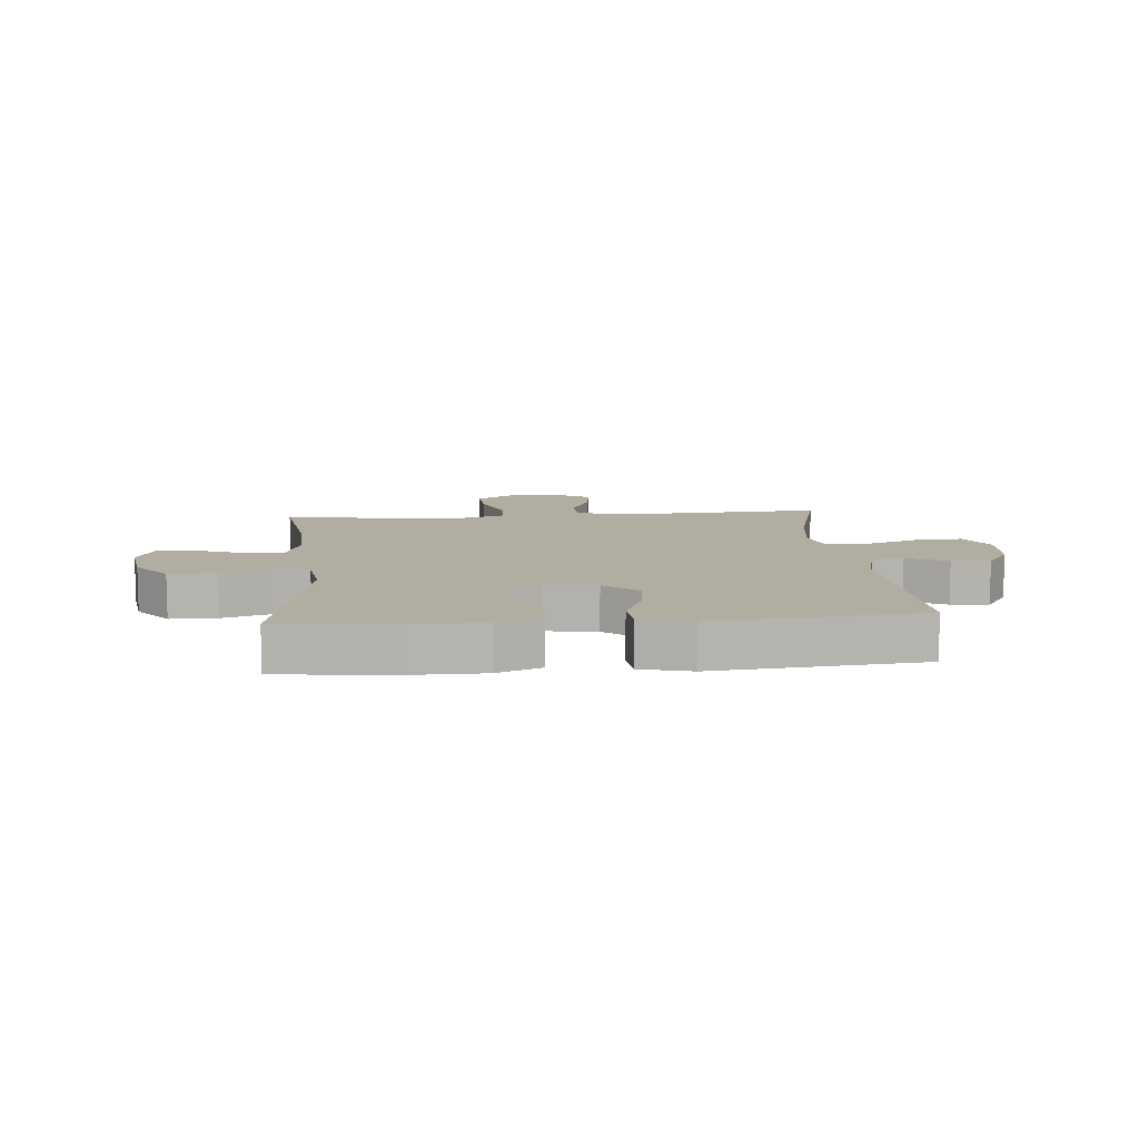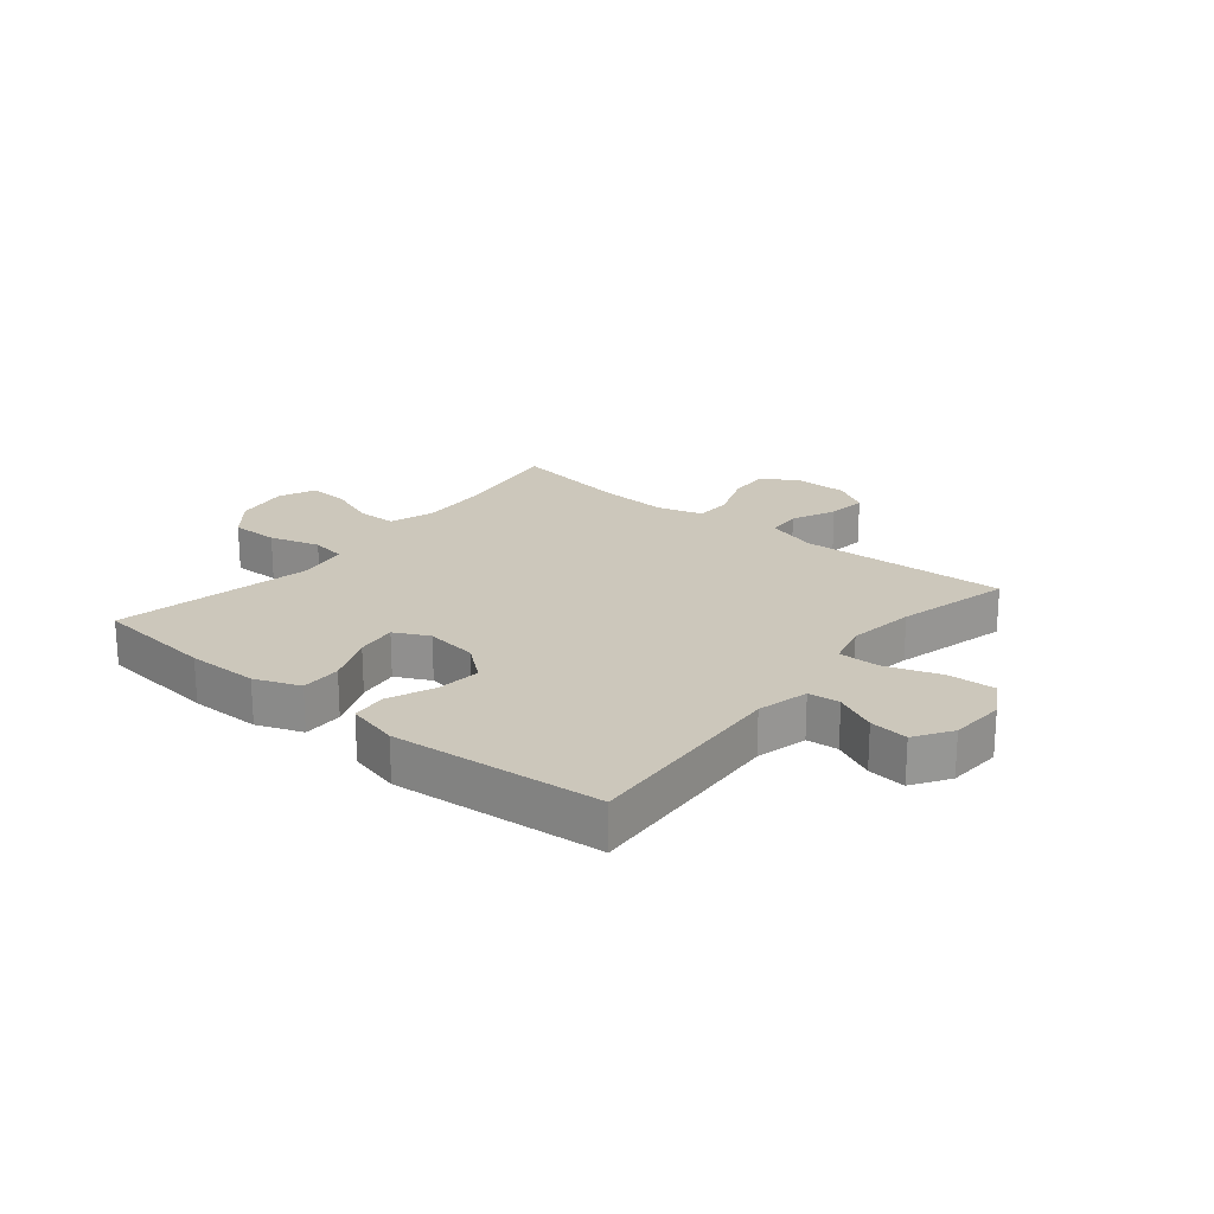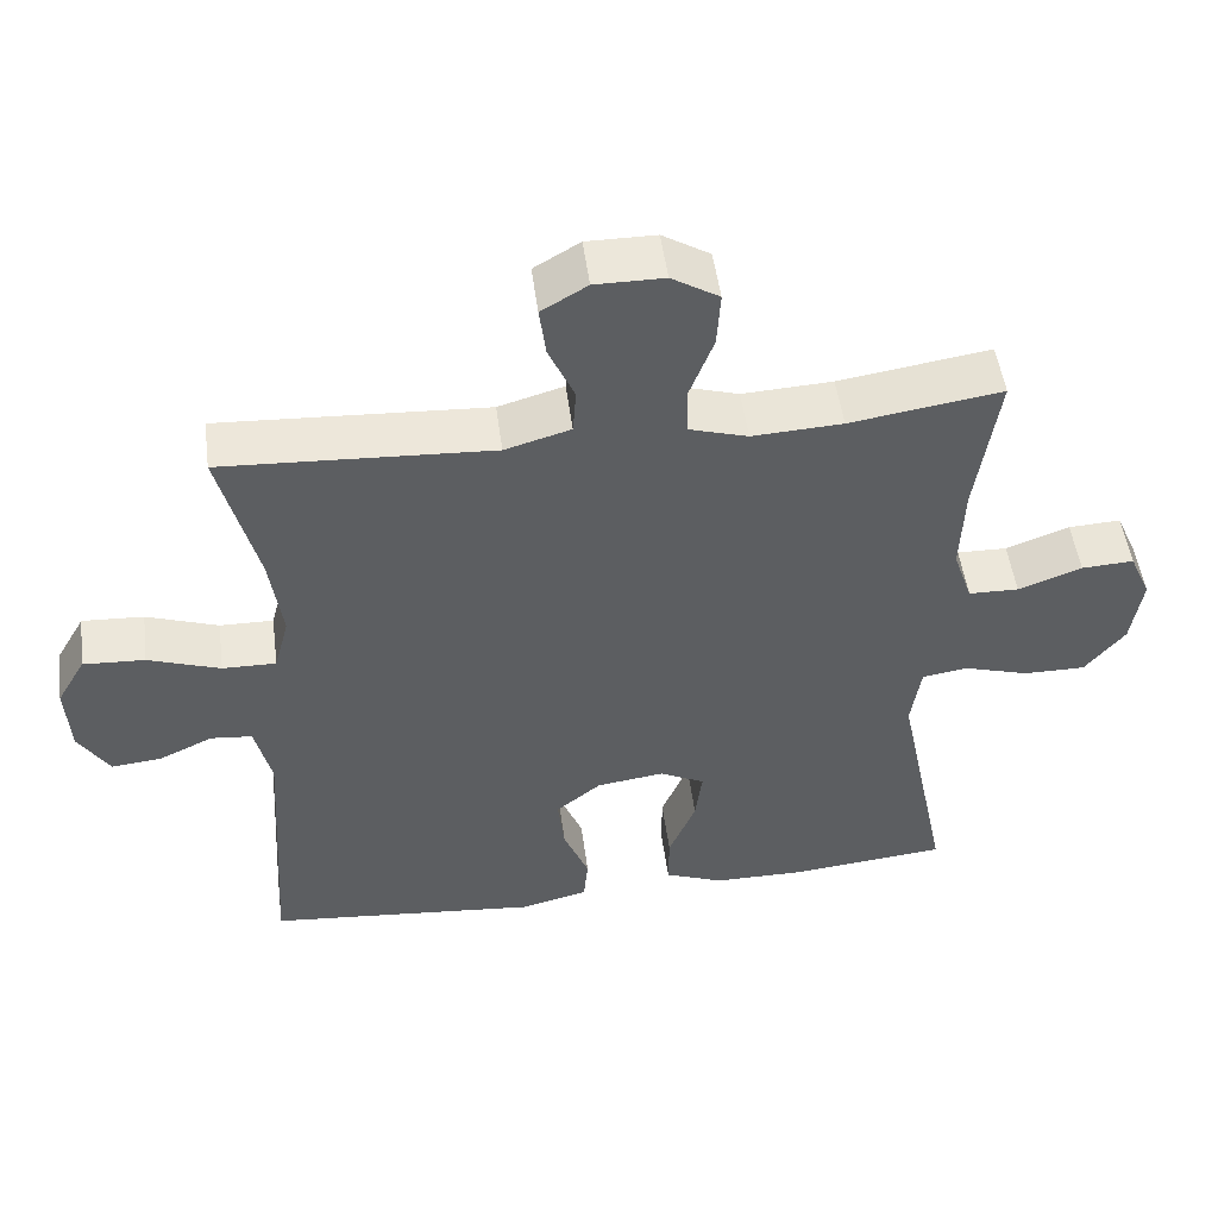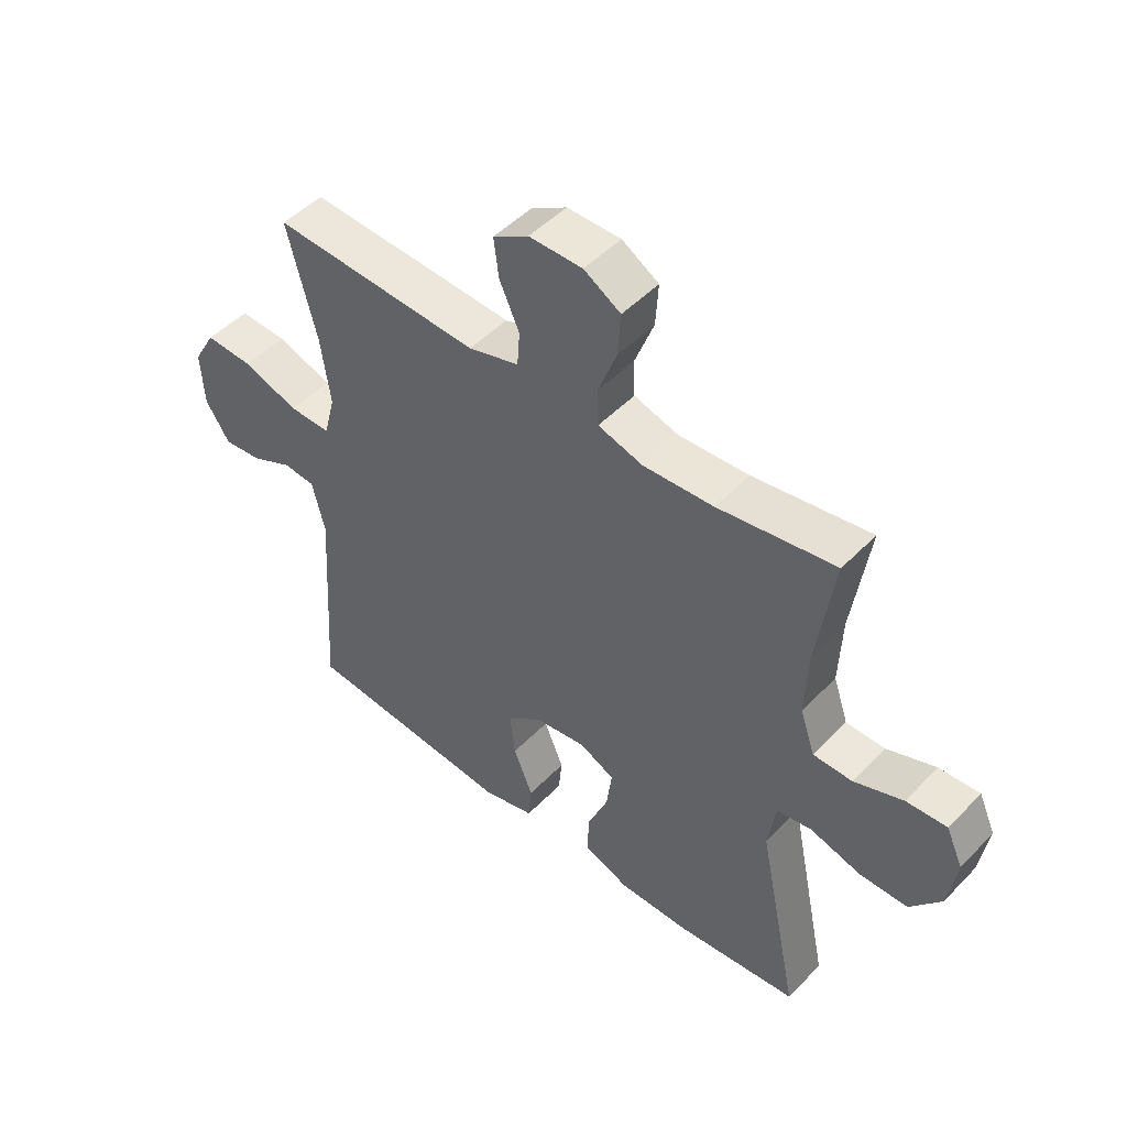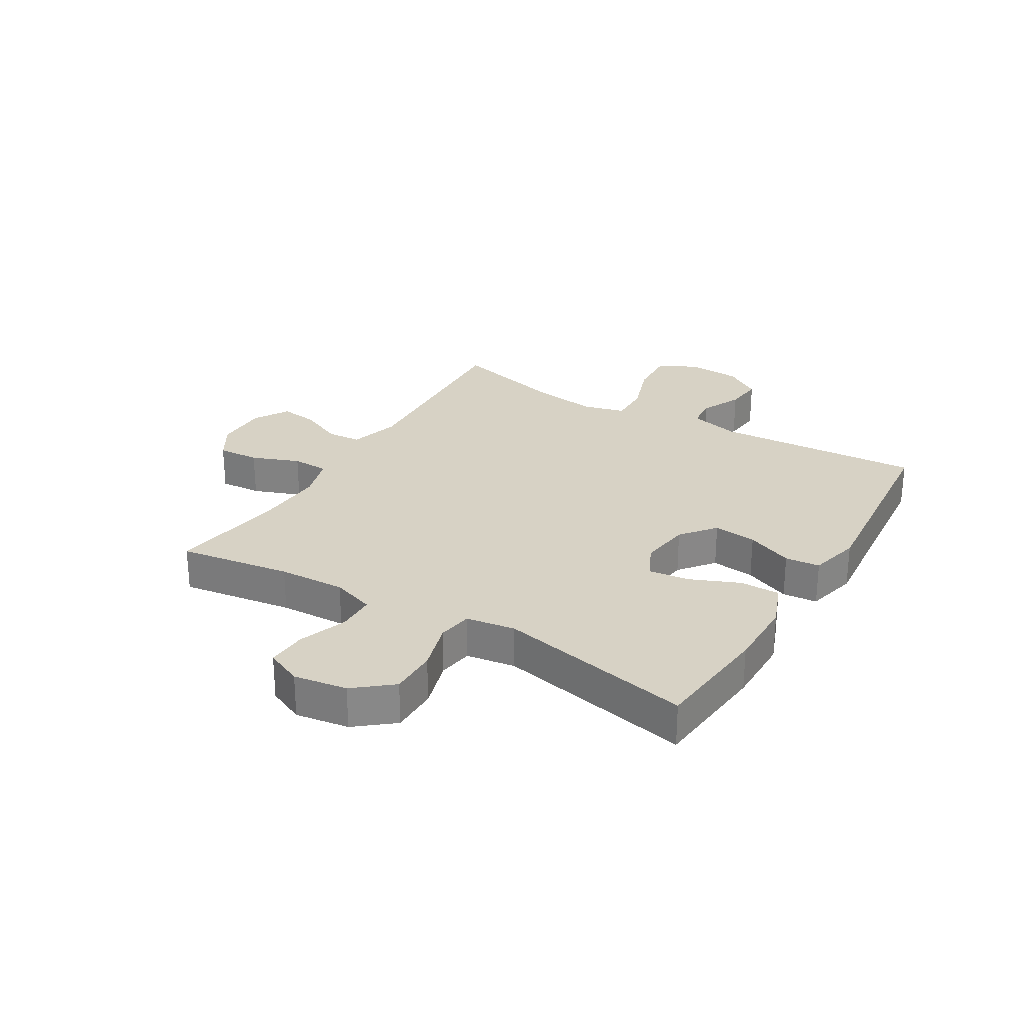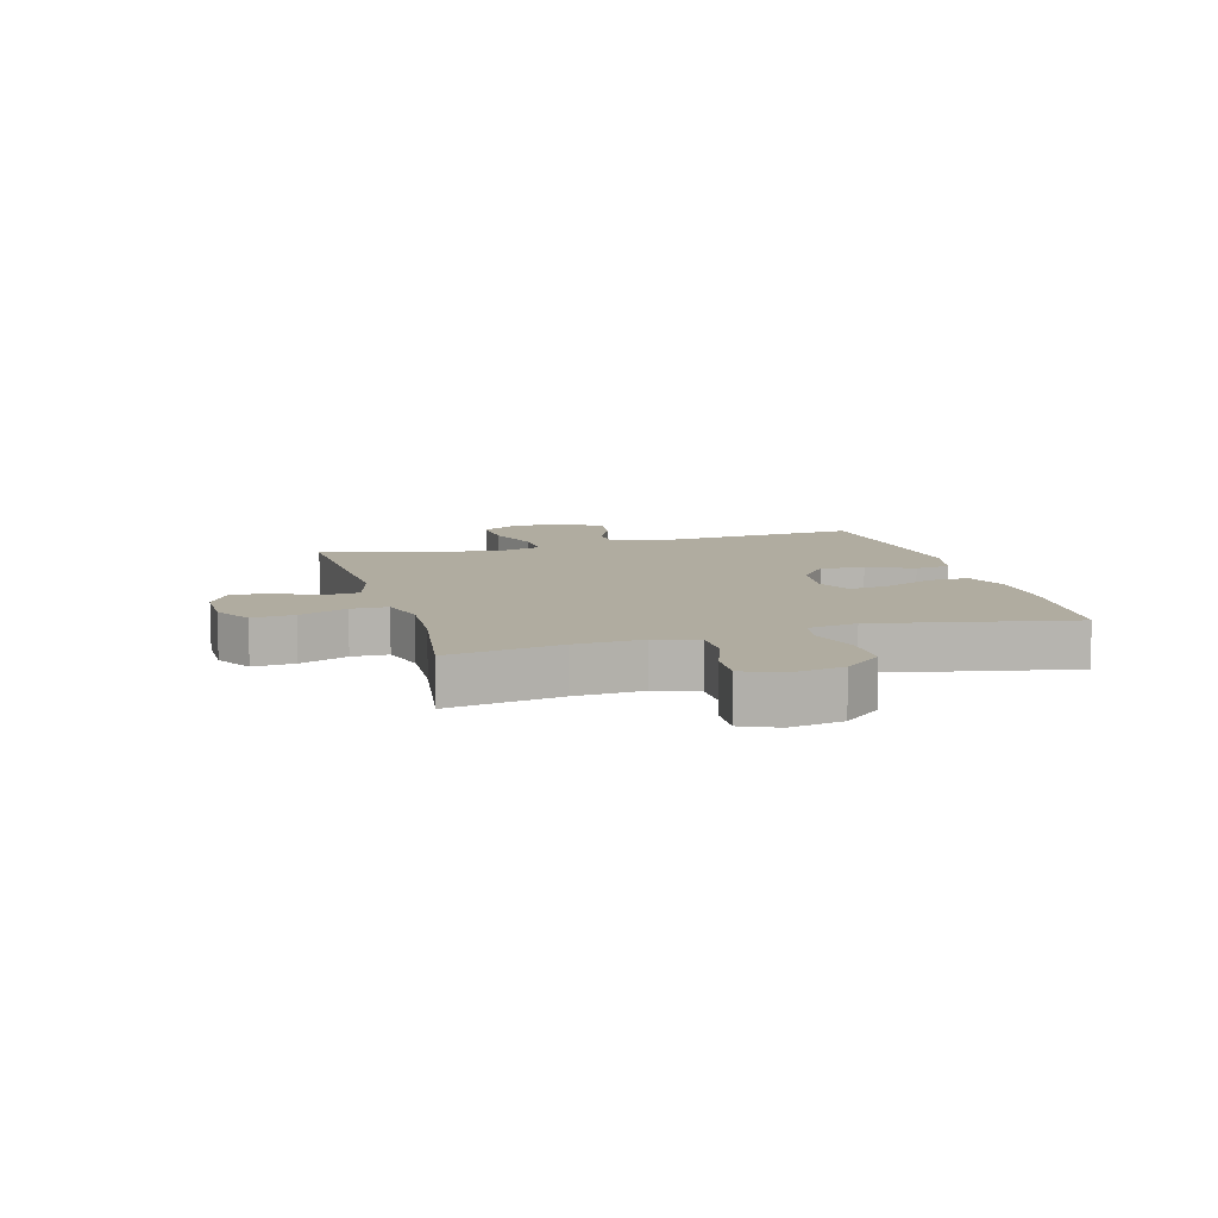
<metadata>
{"format":"obj","ext":"obj","renderer":"f3d","projection":"perspective","resolution":1024,"background":"white","views":[{"elev":10.3,"azim":175.2,"up":"+Y"},{"elev":21.7,"azim":-140.6,"up":"+Y"},{"elev":50.1,"azim":-7.5,"up":"+Z"},{"elev":48.3,"azim":41.4,"up":"+Z"},{"elev":27.5,"azim":120.9,"up":"+Y"},{"elev":9.9,"azim":73.9,"up":"+Y"}]}
</metadata>
<code>
o path1656
v -0.4471 0.0375 0.2719
v -0.4301 0.0375 0.1538
v -0.4501 0.0375 0.07905
v -0.5224 0.0375 0.08001
v -0.6194 0.0375 0.1136
v -0.7026 0.0375 0.1179
v -0.741 0.0375 0.05151
v -0.7352 0.0375 -0.04474
v -0.6933 0.0375 -0.1094
v -0.6259 0.0375 -0.1024
v -0.5532 0.0375 -0.06843
v -0.4977 0.0375 -0.07374
v -0.4755 0.0375 -0.1637
v -0.4984 0.0375 -0.5308
v -0.1305 0.0375 -0.5648
v -0.03989 0.0375 -0.5424
v -0.03399 0.0375 -0.4808
v -0.06805 0.0375 -0.3987
v -0.07681 0.0375 -0.3219
v -0.01599 0.0375 -0.2729
v 0.07497 0.0375 -0.2607
v 0.1357 0.0375 -0.2907
v 0.1263 0.0375 -0.3623
v 0.08963 0.0375 -0.4496
v 0.08909 0.0375 -0.5205
v 0.1685 0.0375 -0.5513
v 0.2933 0.0375 -0.552
v 0.5035 0.0375 -0.5308
v 0.4321 0.0375 -0.1843
v 0.4455 0.0375 -0.09707
v 0.5069 0.0375 -0.08738
v 0.595 0.0375 -0.1133
v 0.679 0.0375 -0.1138
v 0.7329 0.0375 -0.0476
v 0.7476 0.0375 0.04691
v 0.7188 0.0375 0.1115
v 0.6482 0.0375 0.1077
v 0.5624 0.0375 0.07628
v 0.4946 0.0375 0.0776
v 0.4688 0.0375 0.1536
v 0.4737 0.0375 0.2721
v 0.5035 0.0375 0.4709
v 0.2986 0.0375 0.4396
v 0.1765 0.0375 0.4331
v 0.09796 0.0375 0.4565
v 0.09628 0.0375 0.5212
v 0.1287 0.0375 0.6056
v 0.1335 0.0375 0.6797
v 0.06936 0.0375 0.7186
v -0.02387 0.0375 0.7189
v -0.08583 0.0375 0.6823
v -0.07715 0.0375 0.6146
v -0.04232 0.0375 0.5376
v -0.04674 0.0375 0.4768
v -0.1354 0.0375 0.4512
v -0.4984 0.0375 0.4709
v -0.4471 -0.0375 0.2719
v -0.4301 -0.0375 0.1538
v -0.4501 -0.0375 0.07905
v -0.5224 -0.0375 0.08001
v -0.6194 -0.0375 0.1136
v -0.7026 -0.0375 0.1179
v -0.741 -0.0375 0.05151
v -0.7352 -0.0375 -0.04474
v -0.6933 -0.0375 -0.1094
v -0.6259 -0.0375 -0.1024
v -0.5532 -0.0375 -0.06843
v -0.4977 -0.0375 -0.07374
v -0.4755 -0.0375 -0.1637
v -0.4984 -0.0375 -0.5308
v -0.1305 -0.0375 -0.5648
v -0.03989 -0.0375 -0.5424
v -0.03399 -0.0375 -0.4808
v -0.06805 -0.0375 -0.3987
v -0.07681 -0.0375 -0.3219
v -0.01599 -0.0375 -0.2729
v 0.07497 -0.0375 -0.2607
v 0.1357 -0.0375 -0.2907
v 0.1263 -0.0375 -0.3623
v 0.08963 -0.0375 -0.4496
v 0.08909 -0.0375 -0.5205
v 0.1685 -0.0375 -0.5513
v 0.2933 -0.0375 -0.552
v 0.5035 -0.0375 -0.5308
v 0.4321 -0.0375 -0.1843
v 0.4455 -0.0375 -0.09707
v 0.5069 -0.0375 -0.08738
v 0.595 -0.0375 -0.1133
v 0.679 -0.0375 -0.1138
v 0.7329 -0.0375 -0.0476
v 0.7476 -0.0375 0.04691
v 0.7188 -0.0375 0.1115
v 0.6482 -0.0375 0.1077
v 0.5624 -0.0375 0.07628
v 0.4946 -0.0375 0.0776
v 0.4688 -0.0375 0.1536
v 0.4737 -0.0375 0.2721
v 0.5035 -0.0375 0.4709
v 0.2986 -0.0375 0.4396
v 0.1765 -0.0375 0.4331
v 0.09796 -0.0375 0.4565
v 0.09628 -0.0375 0.5212
v 0.1287 -0.0375 0.6056
v 0.1335 -0.0375 0.6797
v 0.06936 -0.0375 0.7186
v -0.02387 -0.0375 0.7189
v -0.08583 -0.0375 0.6823
v -0.07715 -0.0375 0.6146
v -0.04232 -0.0375 0.5376
v -0.04674 -0.0375 0.4768
v -0.1354 -0.0375 0.4512
v -0.4984 -0.0375 0.4709
v 0.06936 0.0375 0.7186
v -0.02387 0.0375 0.7189
v -0.08583 0.0375 0.6823
v -0.08583 0.0375 0.6823
v 0.1335 0.0375 0.6797
v 0.1335 0.0375 0.6797
v -0.07715 0.0375 0.6146
v 0.1287 0.0375 0.6056
v -0.04232 0.0375 0.5376
v 0.09628 0.0375 0.5212
v -0.04674 0.0375 0.4768
v -0.04674 0.0375 0.4768
v 0.09796 0.0375 0.4565
v 0.09796 0.0375 0.4565
v -0.1354 0.0375 0.4512
v 0.1765 0.0375 0.4331
v 0.5035 0.0375 0.4709
v 0.5035 0.0375 0.4709
v 0.2986 0.0375 0.4396
v -0.4984 0.0375 0.4709
v -0.4984 0.0375 0.4709
v 0.4737 0.0375 0.2721
v -0.4471 0.0375 0.2719
v 0.4688 0.0375 0.1536
v -0.4301 0.0375 0.1538
v -0.4501 0.0375 0.07905
v -0.4501 0.0375 0.07905
v 0.4946 0.0375 0.0776
v 0.4946 0.0375 0.0776
v -0.6194 0.0375 0.1136
v -0.7026 0.0375 0.1179
v -0.7026 0.0375 0.1179
v -0.741 0.0375 0.05151
v -0.5224 0.0375 0.08001
v 0.7476 0.0375 0.04691
v 0.7188 0.0375 0.1115
v 0.7188 0.0375 0.1115
v 0.6482 0.0375 0.1077
v 0.5624 0.0375 0.07628
v -0.7352 0.0375 -0.04474
v 0.7329 0.0375 -0.0476
v -0.6933 0.0375 -0.1094
v -0.6933 0.0375 -0.1094
v 0.679 0.0375 -0.1138
v -0.5532 0.0375 -0.06843
v -0.4977 0.0375 -0.07374
v -0.4977 0.0375 -0.07374
v -0.6259 0.0375 -0.1024
v -0.4755 0.0375 -0.1637
v 0.595 0.0375 -0.1133
v 0.5069 0.0375 -0.08738
v 0.4455 0.0375 -0.09707
v 0.4455 0.0375 -0.09707
v 0.4321 0.0375 -0.1843
v 0.07497 0.0375 -0.2607
v 0.1357 0.0375 -0.2907
v 0.1357 0.0375 -0.2907
v -0.01599 0.0375 -0.2729
v -0.07681 0.0375 -0.3219
v 0.1263 0.0375 -0.3623
v -0.06805 0.0375 -0.3987
v 0.08963 0.0375 -0.4496
v -0.03399 0.0375 -0.4808
v 0.5035 0.0375 -0.5308
v 0.5035 0.0375 -0.5308
v 0.08909 0.0375 -0.5205
v 0.08909 0.0375 -0.5205
v -0.03989 0.0375 -0.5424
v -0.03989 0.0375 -0.5424
v -0.4984 0.0375 -0.5308
v -0.4984 0.0375 -0.5308
v 0.1685 0.0375 -0.5513
v 0.2933 0.0375 -0.552
v -0.1305 0.0375 -0.5648
v 0.06936 -0.0375 0.7186
v -0.02387 -0.0375 0.7189
v -0.08583 -0.0375 0.6823
v -0.08583 -0.0375 0.6823
v 0.1335 -0.0375 0.6797
v 0.1335 -0.0375 0.6797
v -0.07715 -0.0375 0.6146
v 0.1287 -0.0375 0.6056
v -0.04232 -0.0375 0.5376
v 0.09628 -0.0375 0.5212
v -0.04674 -0.0375 0.4768
v -0.04674 -0.0375 0.4768
v 0.09796 -0.0375 0.4565
v 0.09796 -0.0375 0.4565
v -0.1354 -0.0375 0.4512
v 0.1765 -0.0375 0.4331
v 0.5035 -0.0375 0.4709
v 0.5035 -0.0375 0.4709
v 0.2986 -0.0375 0.4396
v -0.4984 -0.0375 0.4709
v -0.4984 -0.0375 0.4709
v 0.4737 -0.0375 0.2721
v -0.4471 -0.0375 0.2719
v 0.4688 -0.0375 0.1536
v -0.4301 -0.0375 0.1538
v -0.4501 -0.0375 0.07905
v -0.4501 -0.0375 0.07905
v 0.4946 -0.0375 0.0776
v 0.4946 -0.0375 0.0776
v -0.6194 -0.0375 0.1136
v -0.7026 -0.0375 0.1179
v -0.7026 -0.0375 0.1179
v -0.741 -0.0375 0.05151
v -0.5224 -0.0375 0.08001
v 0.7476 -0.0375 0.04691
v 0.7188 -0.0375 0.1115
v 0.7188 -0.0375 0.1115
v 0.6482 -0.0375 0.1077
v 0.5624 -0.0375 0.07628
v -0.7352 -0.0375 -0.04474
v 0.7329 -0.0375 -0.0476
v -0.6933 -0.0375 -0.1094
v -0.6933 -0.0375 -0.1094
v 0.679 -0.0375 -0.1138
v -0.5532 -0.0375 -0.06843
v -0.4977 -0.0375 -0.07374
v -0.4977 -0.0375 -0.07374
v -0.6259 -0.0375 -0.1024
v -0.4755 -0.0375 -0.1637
v 0.595 -0.0375 -0.1133
v 0.5069 -0.0375 -0.08738
v 0.4455 -0.0375 -0.09707
v 0.4455 -0.0375 -0.09707
v 0.4321 -0.0375 -0.1843
v 0.07497 -0.0375 -0.2607
v 0.1357 -0.0375 -0.2907
v 0.1357 -0.0375 -0.2907
v -0.01599 -0.0375 -0.2729
v -0.07681 -0.0375 -0.3219
v 0.1263 -0.0375 -0.3623
v -0.06805 -0.0375 -0.3987
v 0.08963 -0.0375 -0.4496
v -0.03399 -0.0375 -0.4808
v 0.5035 -0.0375 -0.5308
v 0.5035 -0.0375 -0.5308
v 0.08909 -0.0375 -0.5205
v 0.08909 -0.0375 -0.5205
v -0.03989 -0.0375 -0.5424
v -0.03989 -0.0375 -0.5424
v -0.4984 -0.0375 -0.5308
v -0.4984 -0.0375 -0.5308
v 0.1685 -0.0375 -0.5513
v 0.2933 -0.0375 -0.552
v -0.1305 -0.0375 -0.5648
f 193 187 188
f 259 240 246
f 242 238 241
f 194 187 193
f 238 210 241
f 220 216 231
f 247 260 249
f 197 196 195
f 199 196 197
f 208 205 210
f 236 227 225
f 244 211 212
f 209 201 206
f 194 195 196
f 214 237 225
f 250 240 259
f 193 188 189
f 187 194 191
f 241 210 202
f 258 259 246
f 248 258 246
f 241 199 201
f 221 224 227
f 224 221 222
f 232 212 220
f 231 216 234
f 244 201 211
f 219 216 217
f 205 208 203
f 241 201 244
f 232 220 231
f 234 216 226
f 236 225 237
f 260 247 256
f 249 260 254
f 230 227 236
f 238 242 240
f 226 216 219
f 225 227 224
f 247 245 256
f 246 240 242
f 195 194 193
f 214 210 238
f 237 214 238
f 210 205 202
f 234 226 228
f 244 212 235
f 235 212 232
f 211 201 209
f 201 199 197
f 241 202 199
f 245 244 235
f 256 245 235
f 252 258 248
f 49 50 106 105
f 50 116 190 106
f 118 49 105 192
f 51 52 108 107
f 47 48 104 103
f 52 53 109 108
f 46 47 103 102
f 53 124 198 109
f 126 46 102 200
f 54 55 111 110
f 44 45 101 100
f 130 43 99 204
f 55 133 207 111
f 43 44 100 99
f 41 42 98 97
f 56 1 57 112
f 40 41 97 96
f 1 2 58 57
f 2 139 213 58
f 141 40 96 215
f 5 144 218 61
f 6 7 63 62
f 4 5 61 60
f 35 149 223 91
f 36 37 93 92
f 37 38 94 93
f 3 4 60 59
f 38 39 95 94
f 7 8 64 63
f 34 35 91 90
f 8 155 229 64
f 33 34 90 89
f 11 159 233 67
f 10 11 67 66
f 9 10 66 65
f 12 13 69 68
f 32 33 89 88
f 31 32 88 87
f 165 31 87 239
f 29 30 86 85
f 21 169 243 77
f 20 21 77 76
f 19 20 76 75
f 22 23 79 78
f 18 19 75 74
f 23 24 80 79
f 17 18 74 73
f 177 29 85 251
f 24 179 253 80
f 181 17 73 255
f 13 183 257 69
f 25 26 82 81
f 27 28 84 83
f 26 27 83 82
f 15 16 72 71
f 14 15 71 70
f 119 114 113
f 185 172 166
f 168 167 164
f 120 119 113
f 164 167 136
f 146 157 142
f 173 175 186
f 123 121 122
f 125 123 122
f 134 136 131
f 162 151 153
f 170 138 137
f 135 132 127
f 120 122 121
f 140 151 163
f 176 185 166
f 119 115 114
f 113 117 120
f 167 128 136
f 184 172 185
f 174 172 184
f 167 127 125
f 147 153 150
f 150 148 147
f 158 146 138
f 157 160 142
f 170 137 127
f 145 143 142
f 131 129 134
f 167 170 127
f 158 157 146
f 160 152 142
f 162 163 151
f 186 182 173
f 175 180 186
f 156 162 153
f 164 166 168
f 152 145 142
f 151 150 153
f 173 182 171
f 172 168 166
f 121 119 120
f 140 164 136
f 163 164 140
f 136 128 131
f 160 154 152
f 170 161 138
f 161 158 138
f 137 135 127
f 127 123 125
f 167 125 128
f 171 161 170
f 182 161 171
f 178 174 184

</code>
